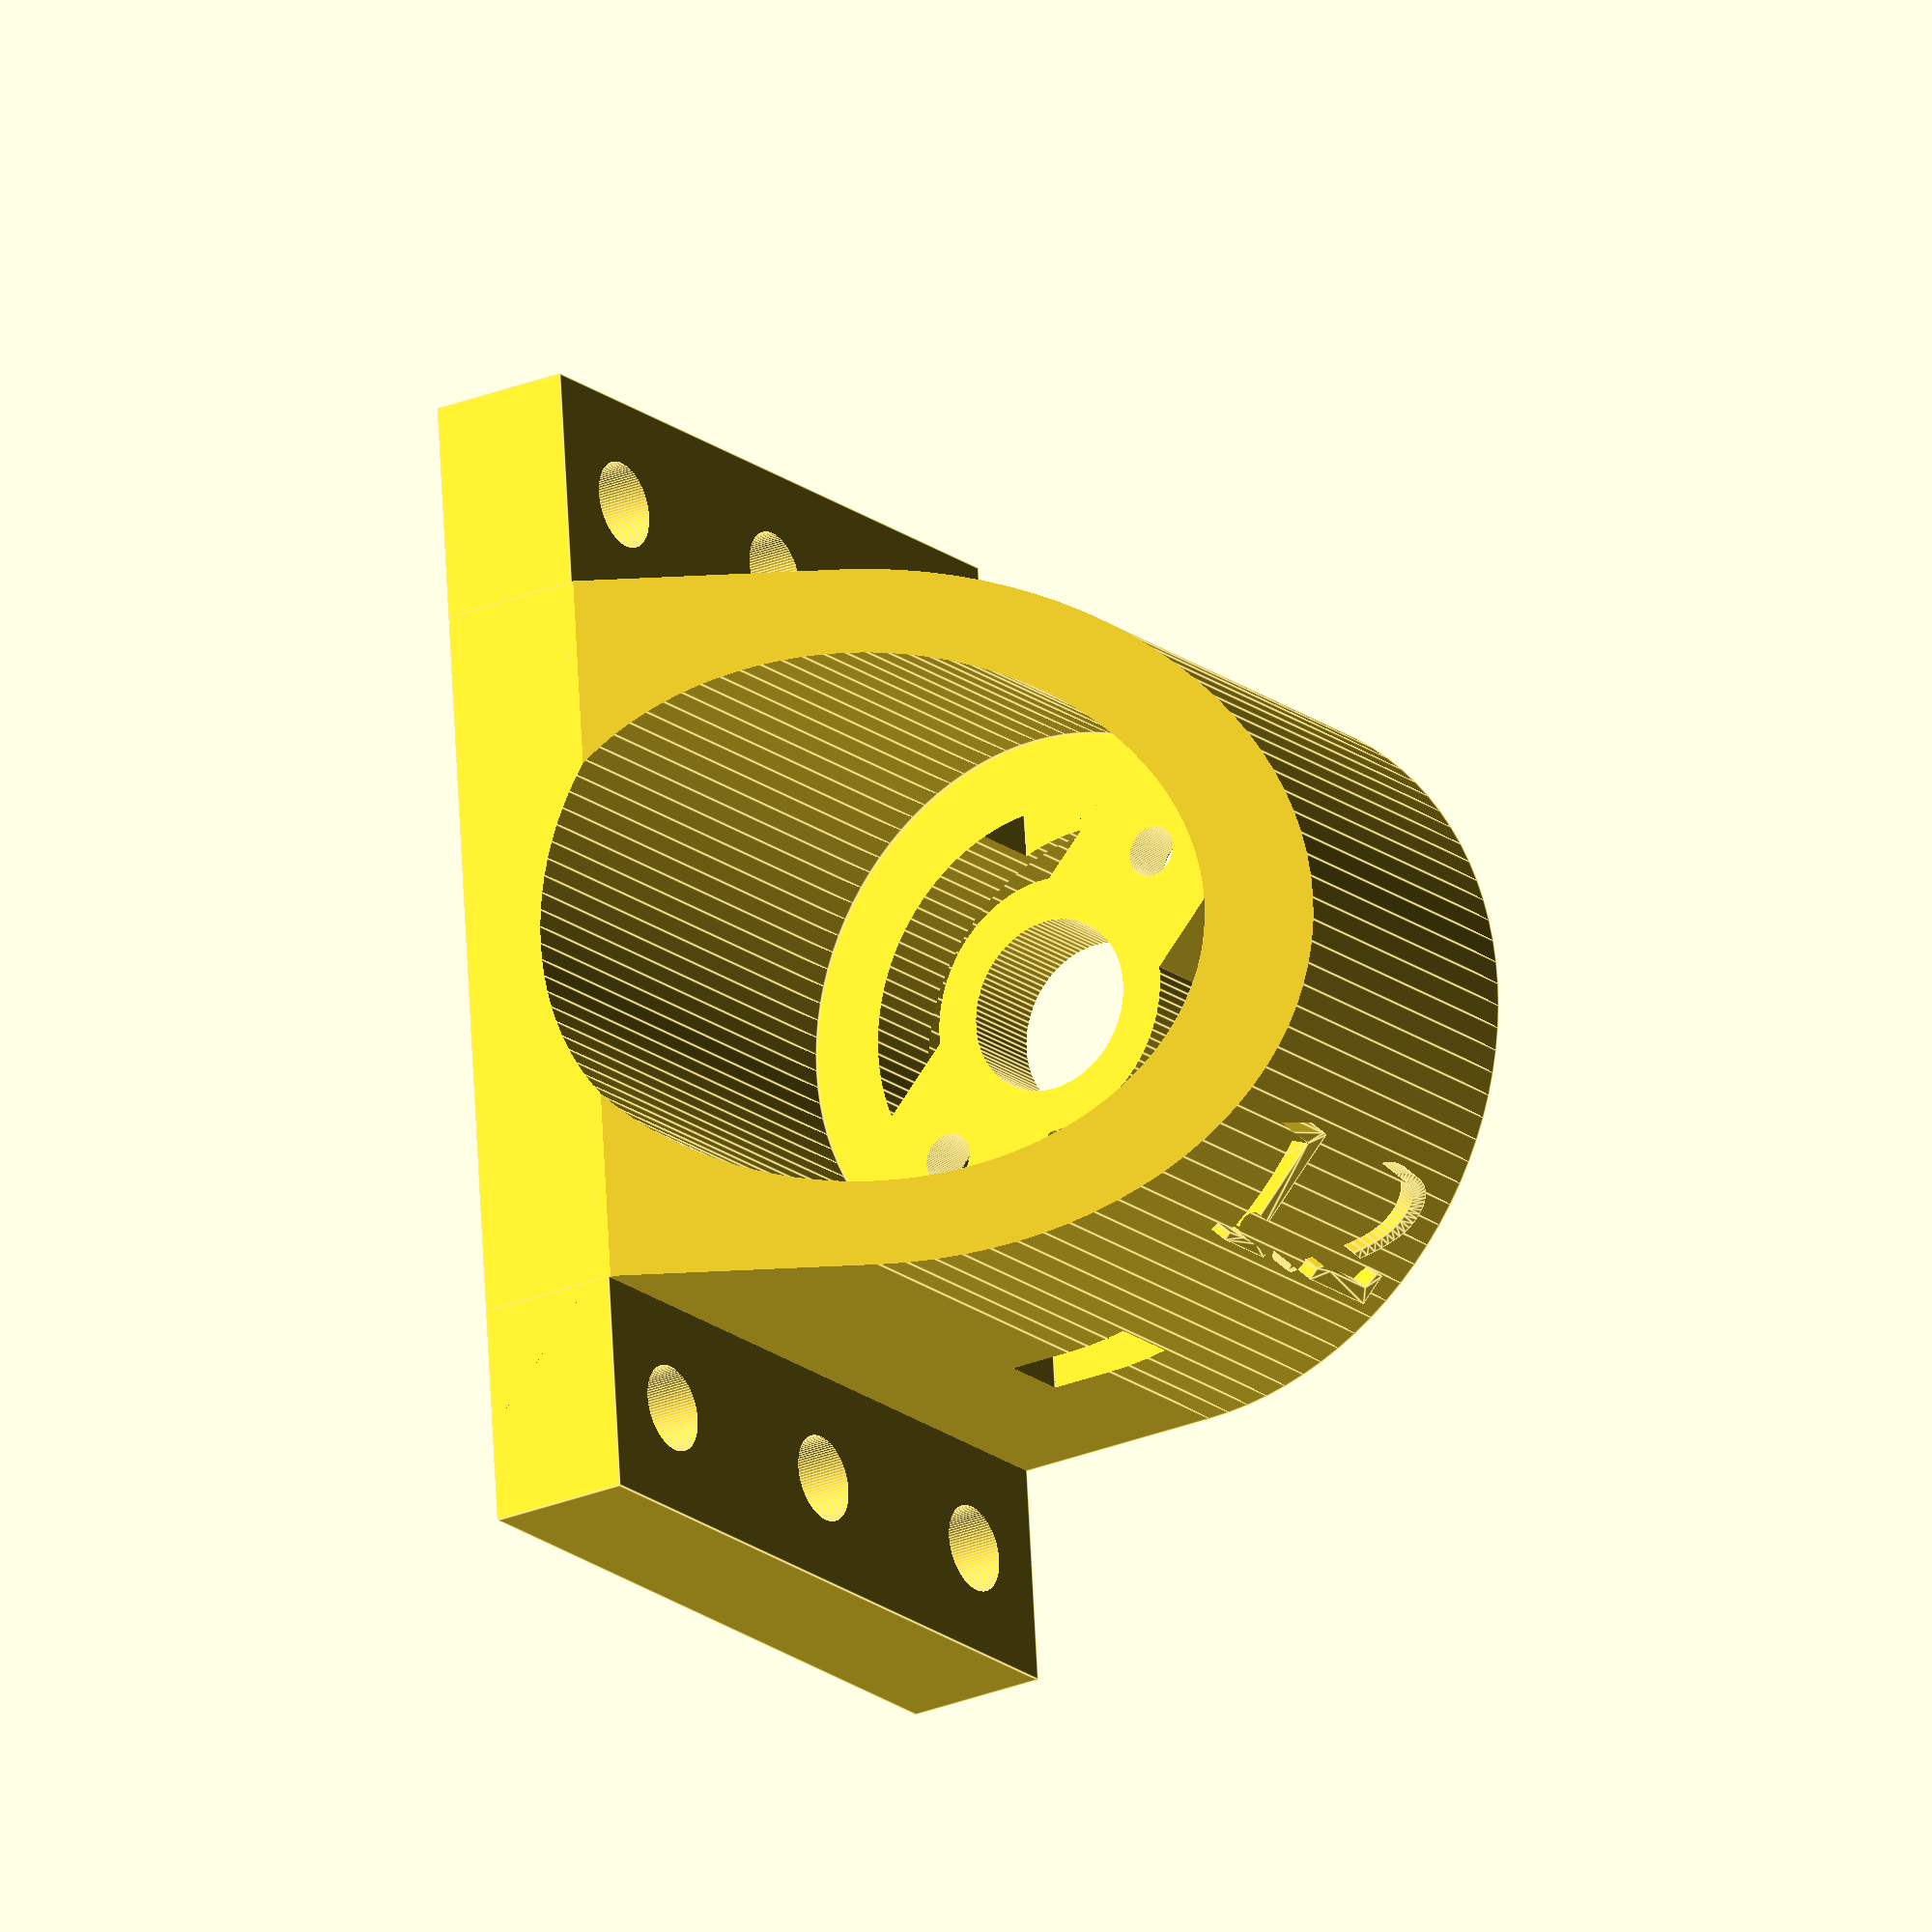
<openscad>
// 1.1 : horizontal motor mounts, single top vent
// 1.2 : diagonal motor mounts, long base, dual side vents

$fn=100;

difference() {
    union() {
        cylinder(d=50,h=50);
        translate([-40,-25,0]) cube([80,10,50]);
        translate([-25,-25,0]) cube([50,25,50]);
        rotate([0,-90,-45]) translate([37.5,0,21]) linear_extrude(5) text("1.2", font="Bitstream Charter", halign="center", valign="center");
    }
    
    // motor and screw holes
    translate([0,0,-1]) cylinder(d=38,h=34);
    rotate([0,0,45]) {
        translate([-12.5,0,23]) cylinder(d=3.5,h=30);
        translate([+12.5,0,23]) cylinder(d=3.5,h=30);
        translate([-12.5,0,37]) cylinder(d=6.5,h=30);
        translate([+12.5,0,37]) cylinder(d=6.5,h=30);
    }
    
    // side vents
    translate([13,-4.5,33]) cube([100,9,5]);
    translate([-113,-4.5,33]) cube([100,9,5]);
    
    // motor nose support 
    translate([0,0,23]) {
        difference() {
            cylinder(d=28,h=30);
            rotate([0,0,45]) cube([100,12,60], center=true);
            cylinder(d=18,h=30);  // check dia
        }       
        cylinder(d=12,h=30); // check dia
    }

    // bearing seat
    translate([0,0,39]) cylinder(d=33,h=30);
    translate([0,0,39.5]) cylinder(d=35.5,h=30);
    
    // mounts
    translate([-32.5,0,7]) rotate([90,0,0]) cylinder(d=6, h=100); 
    translate([+32.5,0,7]) rotate([90,0,0]) cylinder(d=6, h=100); 
    translate([-32.5,0,25]) rotate([90,0,0]) cylinder(d=6, h=100); 
    translate([+32.5,0,25]) rotate([90,0,0]) cylinder(d=6, h=100);
    translate([-32.5,0,43]) rotate([90,0,0]) cylinder(d=6, h=100); 
    translate([+32.5,0,43]) rotate([90,0,0]) cylinder(d=6, h=100);
    
    //translate([0,20,-10]) rotate([0,90,0]) cylinder(d=60,h=80,center=true);
    translate([0,29.5,-30]) rotate([35,0,0]) cube([100,100,100], center=true);
}

</openscad>
<views>
elev=198.5 azim=93.5 roll=325.7 proj=o view=edges
</views>
